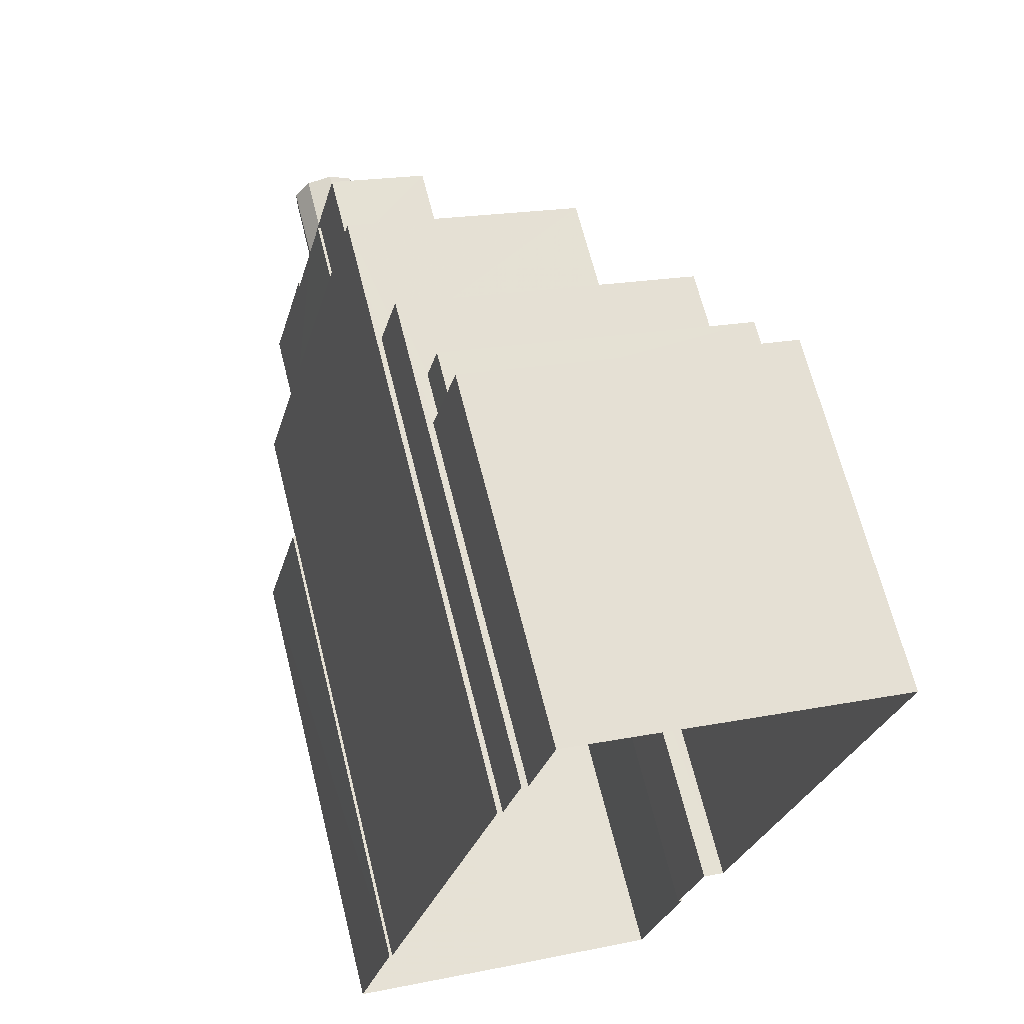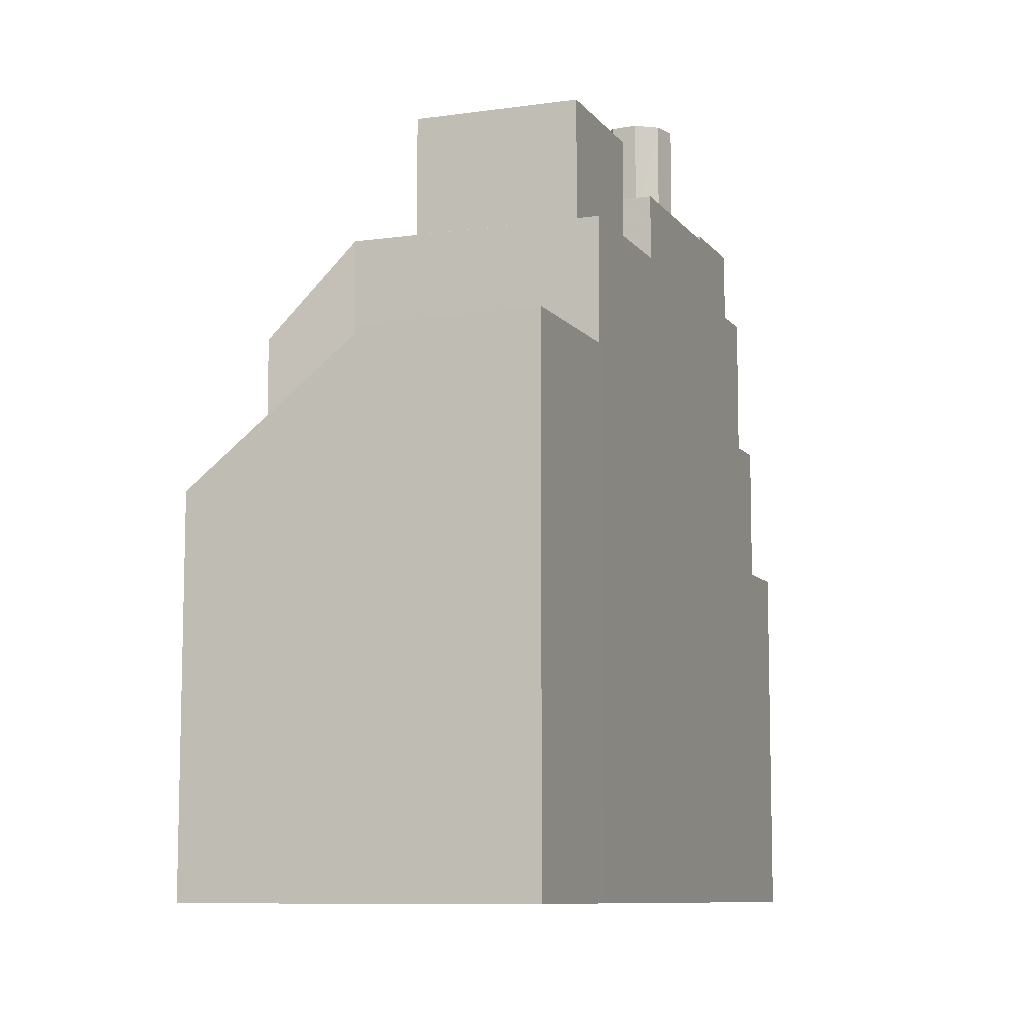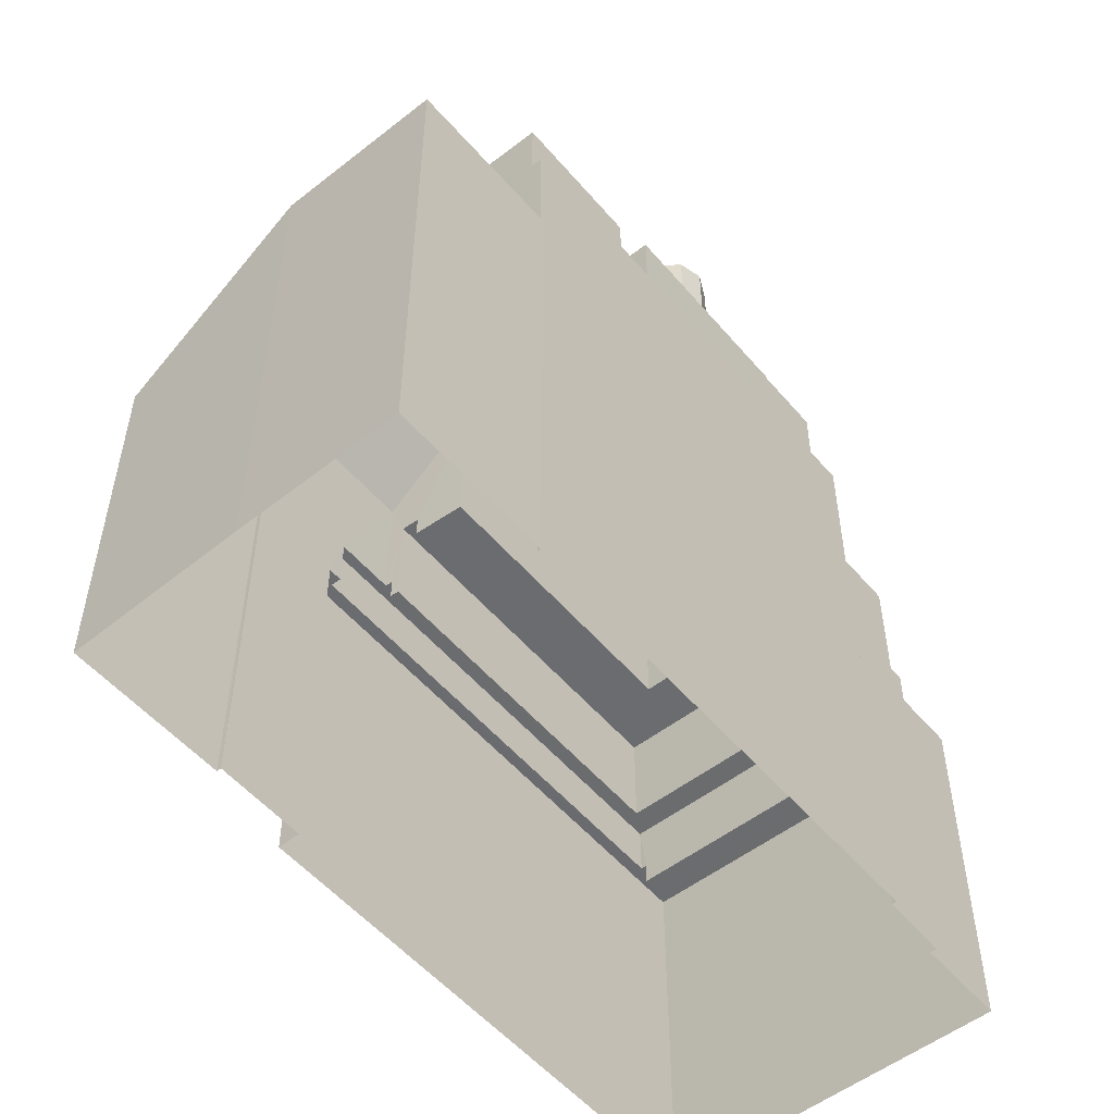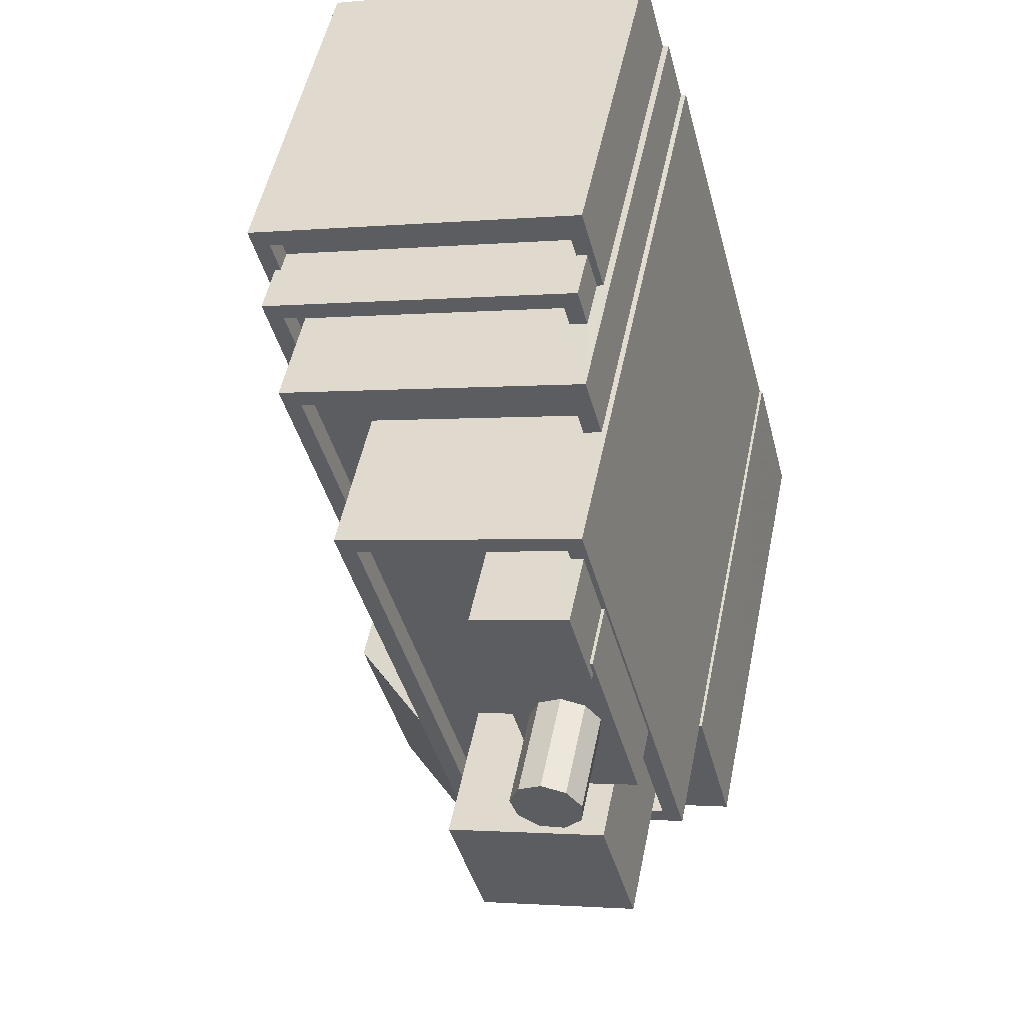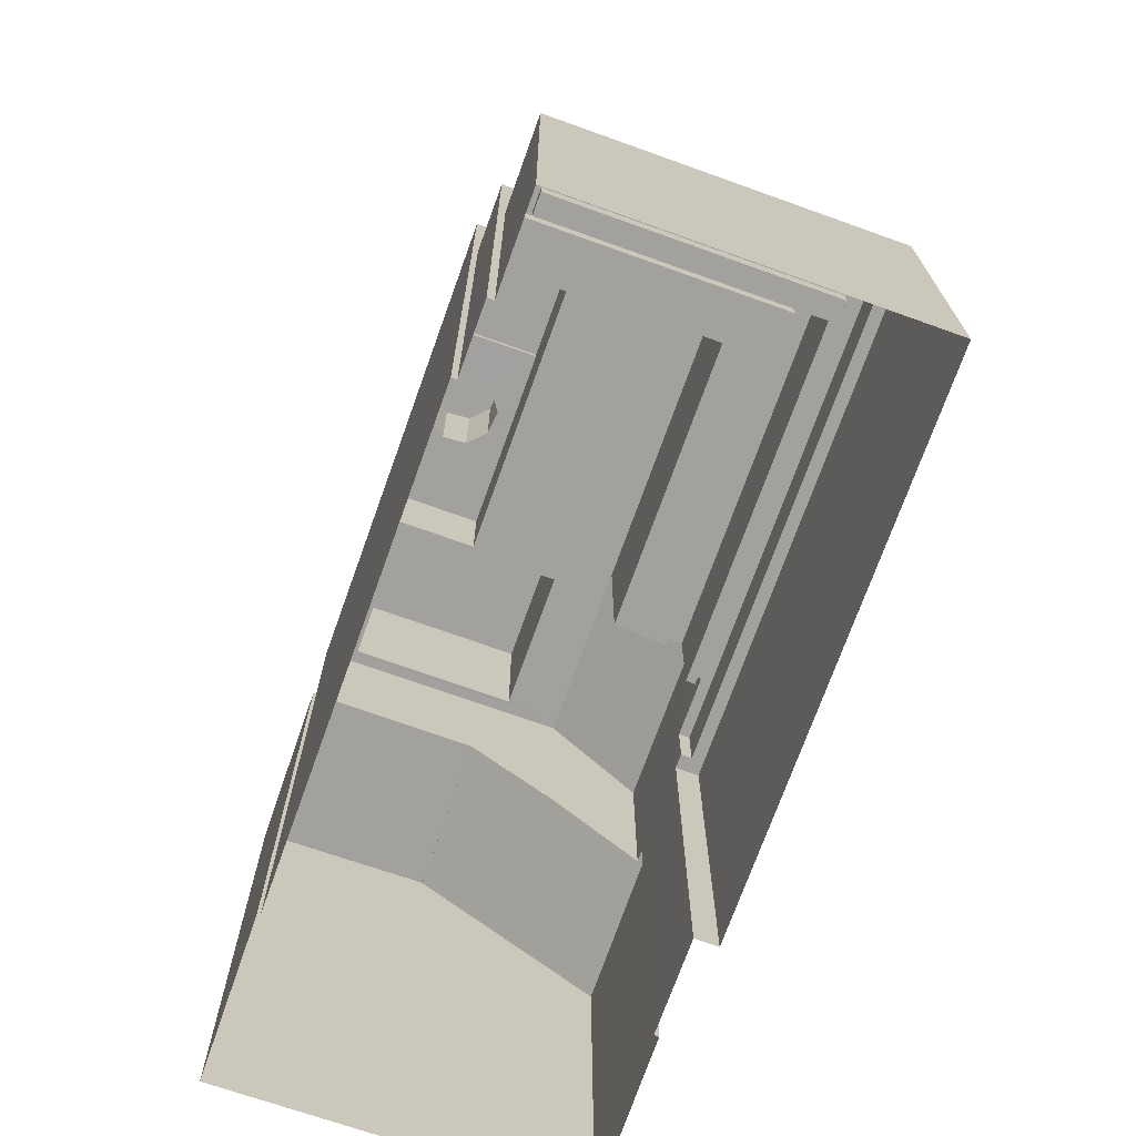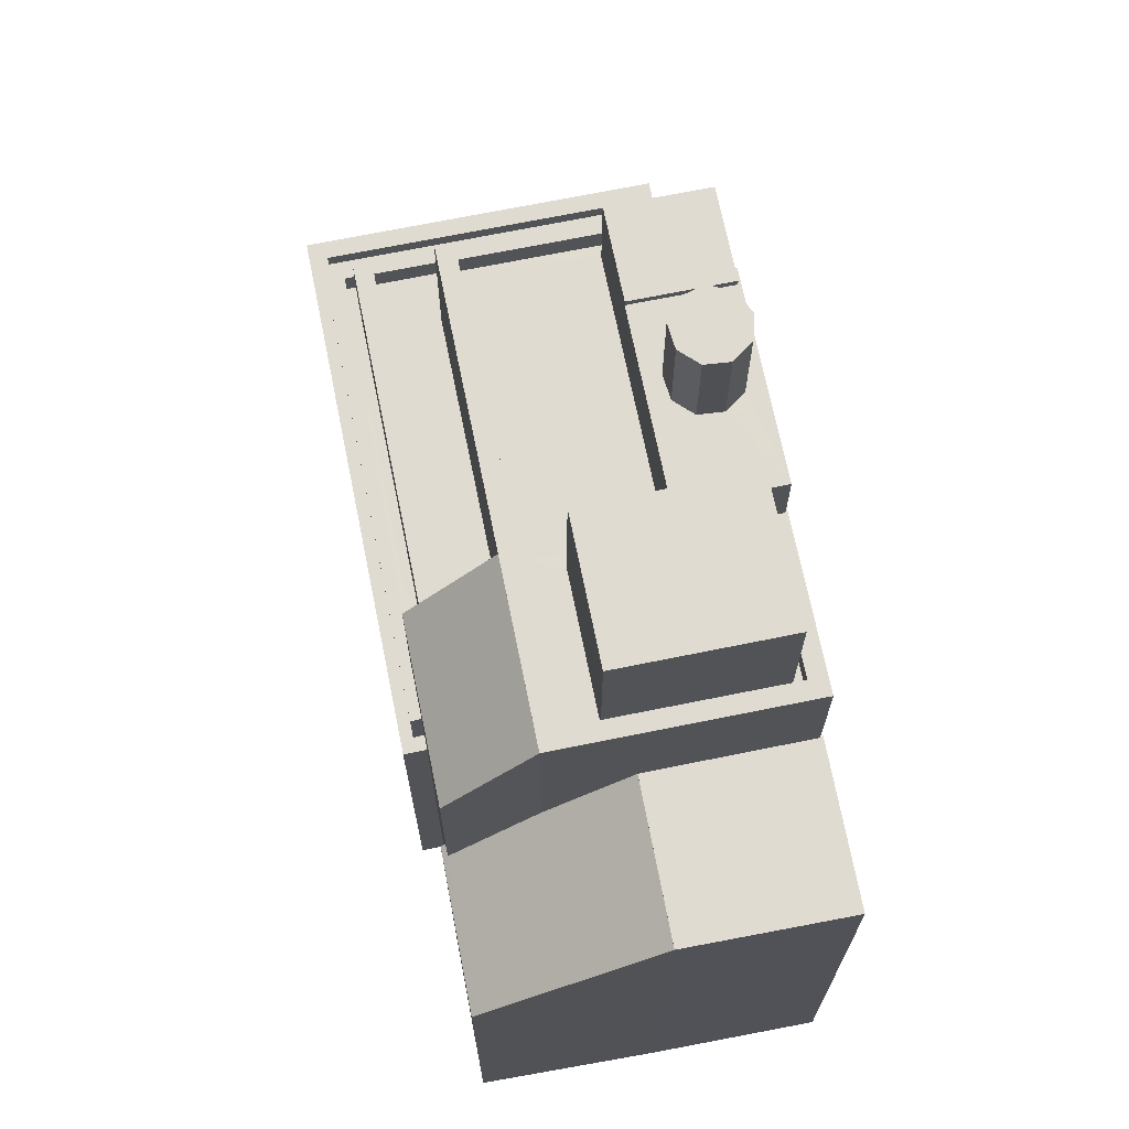
<metadata>
{"format":"obj","ext":"obj","renderer":"f3d","projection":"perspective","resolution":1024,"background":"white","views":[{"elev":66.7,"azim":166.0,"up":"+Y"},{"elev":-9.1,"azim":35.6,"up":"+Z"},{"elev":-53.7,"azim":54.1,"up":"+Z"},{"elev":51.1,"azim":11.5,"up":"+Y"},{"elev":-72.1,"azim":175.0,"up":"+Z"},{"elev":69.9,"azim":3.2,"up":"+Z"}]}
</metadata>
<code>
v -9701 -3.65e+04 29.8
v -9704 -3.649e+04 29.8
v -9701 -3.65e+04 29.8
v -9700 -3.65e+04 29.8
v -9700 -3.65e+04 29.8
v -9701 -3.65e+04 29.8
v -9696 -3.65e+04 29.79
v -9697 -3.648e+04 29.8
v -9696 -3.649e+04 29.8
v -9693 -3.65e+04 29.79
v -9692 -3.65e+04 29.79
v -9693 -3.65e+04 29.79
v -9696 -3.649e+04 29.8
v -9696 -3.649e+04 29.8
v -9696 -3.649e+04 29.8
v -9697 -3.65e+04 41.03
v -9698 -3.65e+04 39.55
v -9696 -3.65e+04 41.03
v -9700 -3.65e+04 38.01
v -9701 -3.65e+04 37.93
v -9700 -3.65e+04 38.02
v -9700 -3.65e+04 37.93
v -9697 -3.65e+04 41.04
v -9696 -3.65e+04 41.03
v -9693 -3.65e+04 41.03
v -9693 -3.65e+04 41.03
v -9693 -3.65e+04 41.03
v -9692 -3.65e+04 41.03
v -9698 -3.65e+04 43.76
v -9701 -3.65e+04 41.75
v -9700 -3.65e+04 41.75
v -9699 -3.65e+04 43.76
v -9699 -3.65e+04 43.76
v -9704 -3.649e+04 37.39
v -9697 -3.649e+04 37.39
v -9697 -3.649e+04 37.39
v -9704 -3.649e+04 37.39
v -9696 -3.649e+04 37.89
v -9697 -3.648e+04 37.89
v -9697 -3.649e+04 37.89
v -9701 -3.65e+04 37.89
v -9701 -3.65e+04 37.89
v -9701 -3.65e+04 37.89
v -9701 -3.65e+04 37.89
v -9704 -3.649e+04 37.89
v -9697 -3.649e+04 37.89
v -9697 -3.649e+04 37.89
v -9704 -3.649e+04 37.89
v -9704 -3.649e+04 37.89
v -9704 -3.649e+04 37.89
v -9697 -3.649e+04 37.89
v -9701 -3.65e+04 38.54
v -9703 -3.649e+04 38.54
v -9703 -3.649e+04 38.54
v -9697 -3.649e+04 38.54
v -9701 -3.65e+04 38.54
v -9697 -3.649e+04 38.54
v -9697 -3.649e+04 39.04
v -9697 -3.649e+04 39.04
v -9697 -3.649e+04 39.04
v -9701 -3.65e+04 39.04
v -9701 -3.65e+04 39.04
v -9701 -3.65e+04 39.04
v -9704 -3.649e+04 39.04
v -9697 -3.649e+04 39.04
v -9703 -3.649e+04 39.04
v -9701 -3.65e+04 39.04
v -9696 -3.649e+04 43.76
v -9701 -3.649e+04 43.77
v -9696 -3.649e+04 43.76
v -9698 -3.65e+04 43.76
v -9698 -3.65e+04 43.76
v -9699 -3.65e+04 43.76
v -9701 -3.649e+04 43.77
v -9699 -3.65e+04 43.76
v -9698 -3.65e+04 43.26
v -9694 -3.65e+04 43.26
v -9697 -3.65e+04 43.26
v -9698 -3.65e+04 43.26
v -9694 -3.65e+04 43.26
v -9694 -3.65e+04 43.26
v -9698 -3.649e+04 43.26
v -9696 -3.649e+04 43.26
v -9696 -3.649e+04 43.26
v -9701 -3.649e+04 43.27
v -9695 -3.649e+04 43.26
v -9694 -3.649e+04 43.26
v -9699 -3.65e+04 43.26
v -9698 -3.65e+04 43.26
v -9696 -3.65e+04 43.26
v -9693 -3.65e+04 43.76
v -9696 -3.649e+04 43.76
v -9694 -3.649e+04 43.76
v -9696 -3.649e+04 43.76
v -9695 -3.649e+04 43.76
v -9695 -3.649e+04 43.76
v -9694 -3.65e+04 43.76
v -9694 -3.649e+04 43.76
v -9701 -3.65e+04 40.32
v -9701 -3.649e+04 40.33
v -9703 -3.649e+04 40.33
v -9697 -3.649e+04 40.32
v -9699 -3.65e+04 40.32
v -9696 -3.649e+04 40.32
v -9703 -3.649e+04 40.83
v -9701 -3.65e+04 40.82
v -9701 -3.65e+04 40.82
v -9703 -3.649e+04 40.83
v -9696 -3.649e+04 40.82
v -9696 -3.649e+04 40.82
v -9697 -3.649e+04 40.82
v -9696 -3.649e+04 40.82
v -9697 -3.649e+04 45.36
v -9696 -3.649e+04 45.36
v -9698 -3.649e+04 45.36
v -9695 -3.649e+04 45.36
v -9697 -3.649e+04 45.21
v -9696 -3.649e+04 45.21
v -9697 -3.649e+04 45.21
v -9696 -3.649e+04 45.21
v -9695 -3.649e+04 45.21
v -9695 -3.649e+04 45.21
v -9695 -3.649e+04 45.21
v -9695 -3.649e+04 45.21
v -9696 -3.65e+04 45.21
v -9696 -3.649e+04 45.21
v -9695 -3.649e+04 45.21
v -9695 -3.649e+04 45.21
v -9694 -3.649e+04 45.2
v -9695 -3.649e+04 45.21
v -9697 -3.649e+04 45.21
v -9696 -3.649e+04 45.21
v -9695 -3.649e+04 45.21
v -9695 -3.649e+04 47.43
v -9695 -3.649e+04 47.43
v -9696 -3.649e+04 47.43
v -9695 -3.649e+04 47.43
v -9696 -3.649e+04 47.43
v -9696 -3.649e+04 47.43
v -9695 -3.649e+04 47.43
v -9697 -3.649e+04 47.43
v -9696 -3.649e+04 47.43
v -9694 -3.65e+04 46.47
v -9695 -3.649e+04 46.48
v -9698 -3.65e+04 46.48
v -9697 -3.65e+04 46.48
f 1 2 3
f 4 5 6
f 4 7 5
f 2 8 9
f 10 11 7
f 3 10 4
f 12 11 10
f 10 13 14
f 13 9 15
f 3 2 13
f 7 4 10
f 2 9 13
f 3 13 10
f 16 17 18
f 19 20 21
f 17 21 22
f 18 17 22
f 21 20 22
f 23 24 25
f 26 25 27
f 27 25 28
f 25 24 28
f 29 30 31
f 30 32 33
f 29 32 30
f 34 35 36
f 34 37 35
f 38 39 40
f 41 42 43
f 43 42 44
f 39 45 46
f 47 38 40
f 45 44 48
f 49 48 50
f 48 44 42
f 51 40 46
f 46 45 49
f 40 39 46
f 48 49 45
f 52 53 54
f 54 53 55
f 52 56 53
f 55 53 57
f 58 59 60
f 61 62 63
f 59 64 60
f 65 58 60
f 66 61 67
f 64 62 61
f 60 64 66
f 61 66 64
f 68 69 70
f 32 71 72
f 73 32 72
f 70 69 74
f 74 75 73
f 75 32 73
f 75 74 69
f 76 77 78
f 79 76 78
f 77 80 81
f 77 81 78
f 82 83 84
f 85 82 84
f 86 80 87
f 86 81 80
f 88 79 89
f 85 88 82
f 90 86 87
f 79 78 89
f 82 88 90
f 89 86 90
f 89 90 88
f 71 91 72
f 92 68 70
f 93 91 68
f 94 92 70
f 92 95 96
f 91 97 72
f 98 97 93
f 96 93 68
f 92 96 68
f 93 97 91
f 99 100 101
f 101 100 102
f 99 103 100
f 102 100 104
f 105 106 107
f 106 105 108
f 109 110 111
f 112 109 111
f 110 108 105
f 110 105 111
f 113 114 115
f 113 116 114
f 117 118 119
f 118 120 119
f 121 120 122
f 119 120 121
f 123 121 124
f 124 121 122
f 117 125 126
f 127 122 120
f 128 129 122
f 125 129 130
f 118 117 131
f 132 126 125
f 132 125 130
f 117 126 131
f 127 128 122
f 130 129 133
f 133 129 128
f 134 135 136
f 137 135 134
f 136 138 139
f 140 137 134
f 138 141 142
f 134 136 139
f 139 138 142
f 143 144 145
f 146 143 145
f 5 20 6
f 5 22 20
f 4 6 20
f 19 4 20
f 22 5 7
f 18 22 7
f 18 11 28
f 28 24 18
f 7 11 18
f 28 11 12
f 27 28 12
f 10 27 12
f 10 26 27
f 16 24 23
f 16 18 24
f 63 30 61
f 31 30 63
f 31 19 21
f 4 43 3
f 41 43 63
f 19 43 4
f 31 63 19
f 19 63 43
f 107 103 99
f 75 103 107
f 56 52 67
f 106 56 67
f 33 75 30
f 30 107 106
f 30 106 61
f 106 67 61
f 30 75 107
f 32 75 33
f 17 29 31
f 21 17 31
f 46 49 34
f 36 46 34
f 51 46 36
f 35 51 36
f 50 34 49
f 50 37 34
f 38 8 39
f 38 9 8
f 2 39 8
f 2 45 39
f 43 44 1
f 3 43 1
f 2 44 45
f 2 1 44
f 58 40 59
f 58 47 40
f 60 66 54
f 55 60 54
f 65 60 55
f 57 65 55
f 54 66 67
f 52 54 67
f 63 62 42
f 41 63 42
f 48 42 62
f 64 48 62
f 37 51 35
f 51 59 40
f 64 59 51
f 48 64 50
f 51 37 50
f 50 64 51
f 10 14 26
f 14 68 26
f 26 91 25
f 26 68 91
f 14 13 109
f 14 109 68
f 68 112 69
f 104 100 112
f 112 100 69
f 109 112 68
f 100 75 69
f 100 103 75
f 91 23 25
f 16 23 17
f 29 17 23
f 71 29 91
f 29 23 91
f 32 29 71
f 88 73 79
f 79 72 76
f 79 73 72
f 73 88 85
f 74 73 85
f 70 85 84
f 70 74 85
f 94 70 84
f 83 94 84
f 77 97 80
f 97 98 80
f 98 87 80
f 97 77 76
f 72 97 76
f 109 15 110
f 109 13 15
f 15 9 38
f 15 38 110
f 110 65 108
f 65 53 108
f 57 53 65
f 38 47 58
f 58 65 110
f 38 58 110
f 53 56 106
f 108 53 106
f 111 101 102
f 111 105 101
f 112 111 102
f 104 112 102
f 101 105 107
f 99 101 107
f 83 82 94
f 92 94 114
f 114 94 115
f 94 82 115
f 116 123 114
f 114 123 92
f 116 121 123
f 92 123 95
f 119 121 116
f 113 119 116
f 95 124 96
f 95 123 124
f 129 93 122
f 122 96 124
f 122 93 96
f 93 129 98
f 129 125 98
f 98 90 87
f 98 125 90
f 113 115 119
f 115 82 119
f 117 90 125
f 117 82 90
f 119 82 117
f 135 120 136
f 135 127 120
f 137 127 135
f 137 128 127
f 140 128 137
f 140 133 128
f 130 133 140
f 134 130 140
f 132 130 134
f 139 132 134
f 126 132 139
f 142 126 139
f 131 126 142
f 141 131 142
f 118 131 141
f 138 118 141
f 136 118 138
f 136 120 118
f 89 146 145
f 89 78 146
f 144 89 145
f 144 86 89
f 143 86 144
f 143 81 86
f 78 81 143
f 146 78 143

</code>
